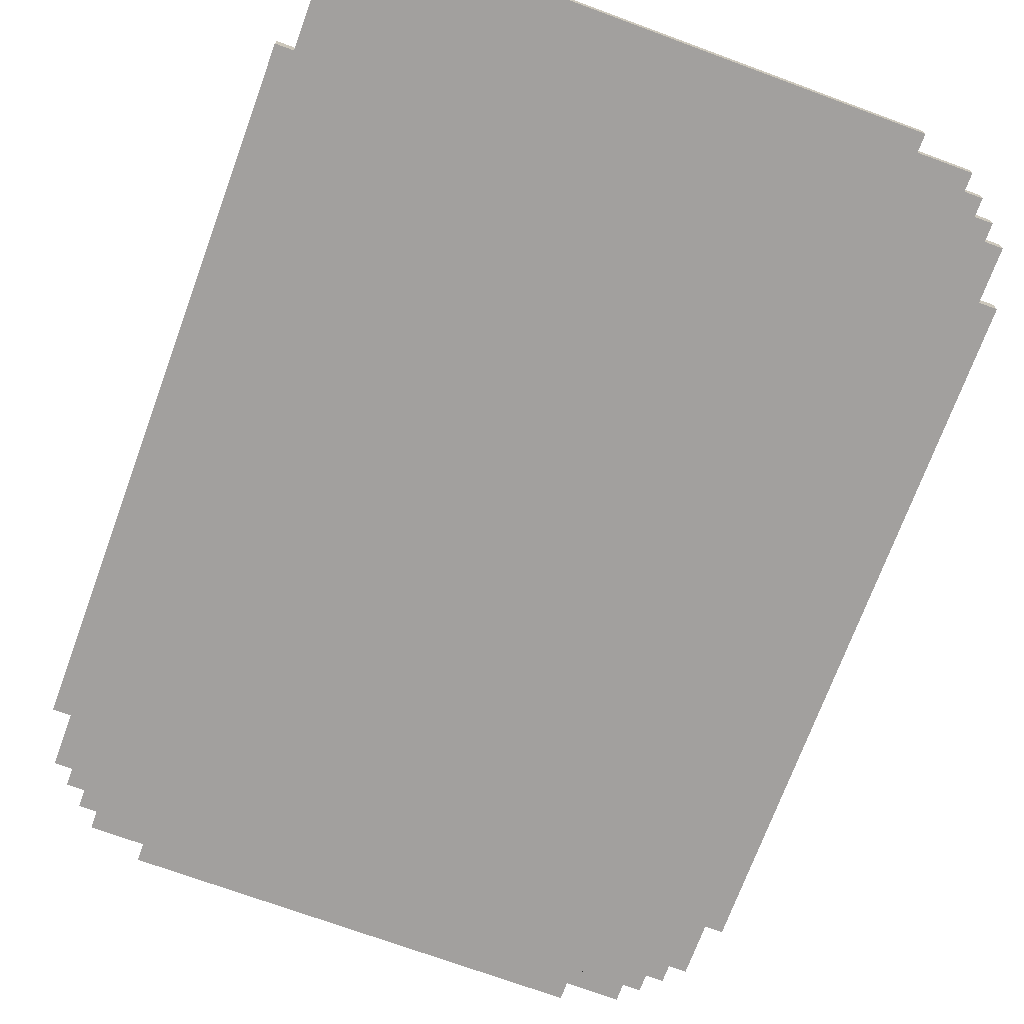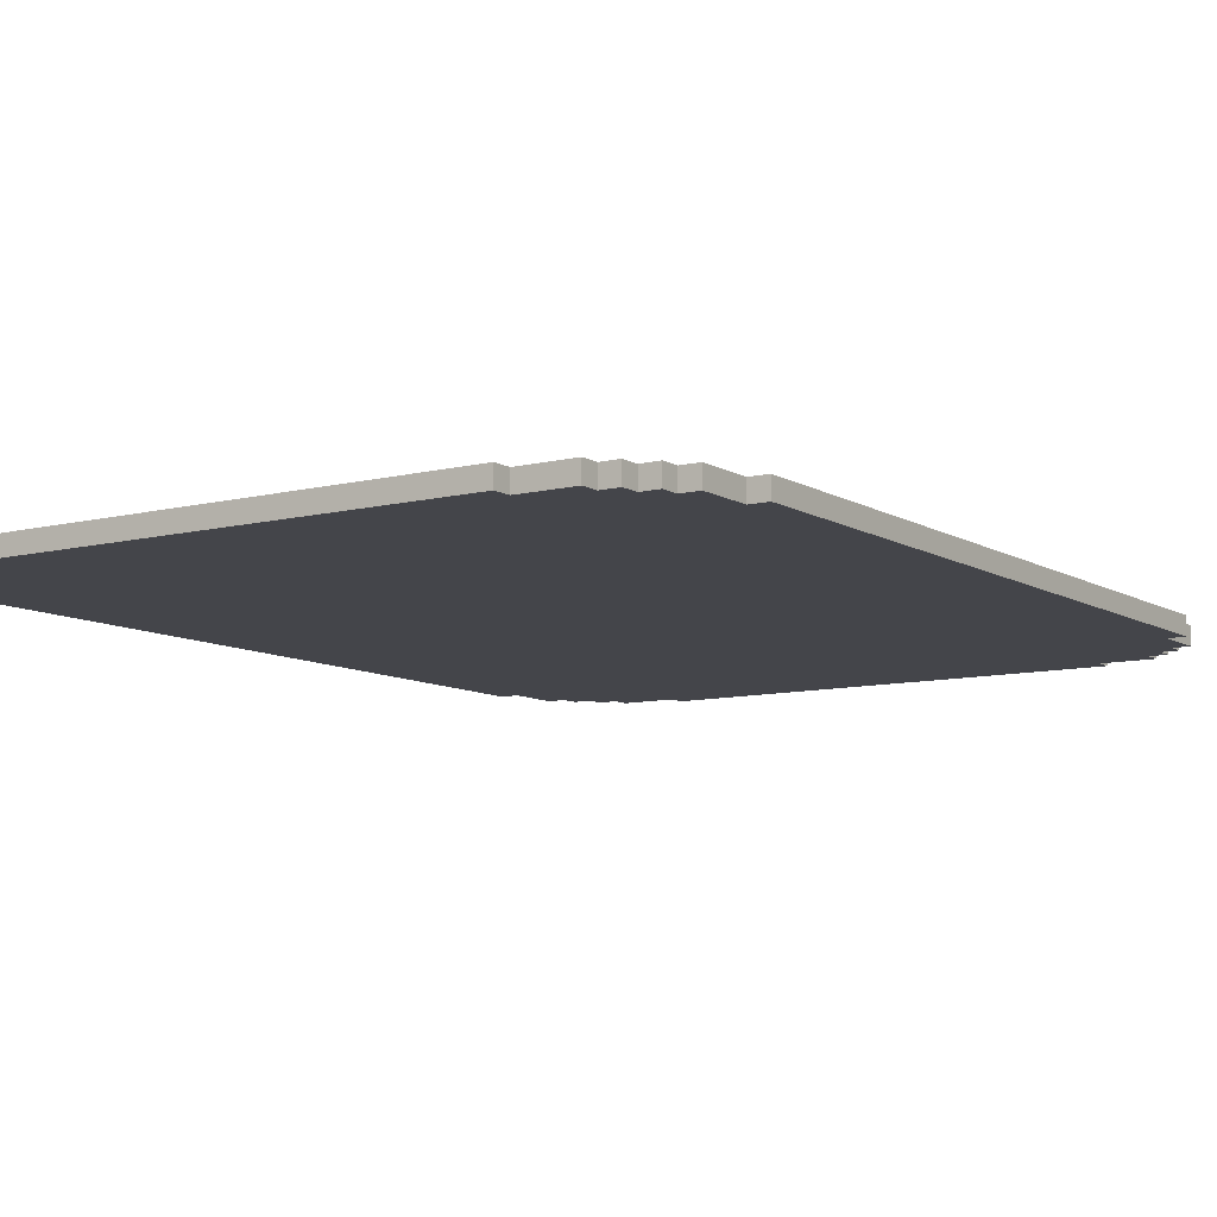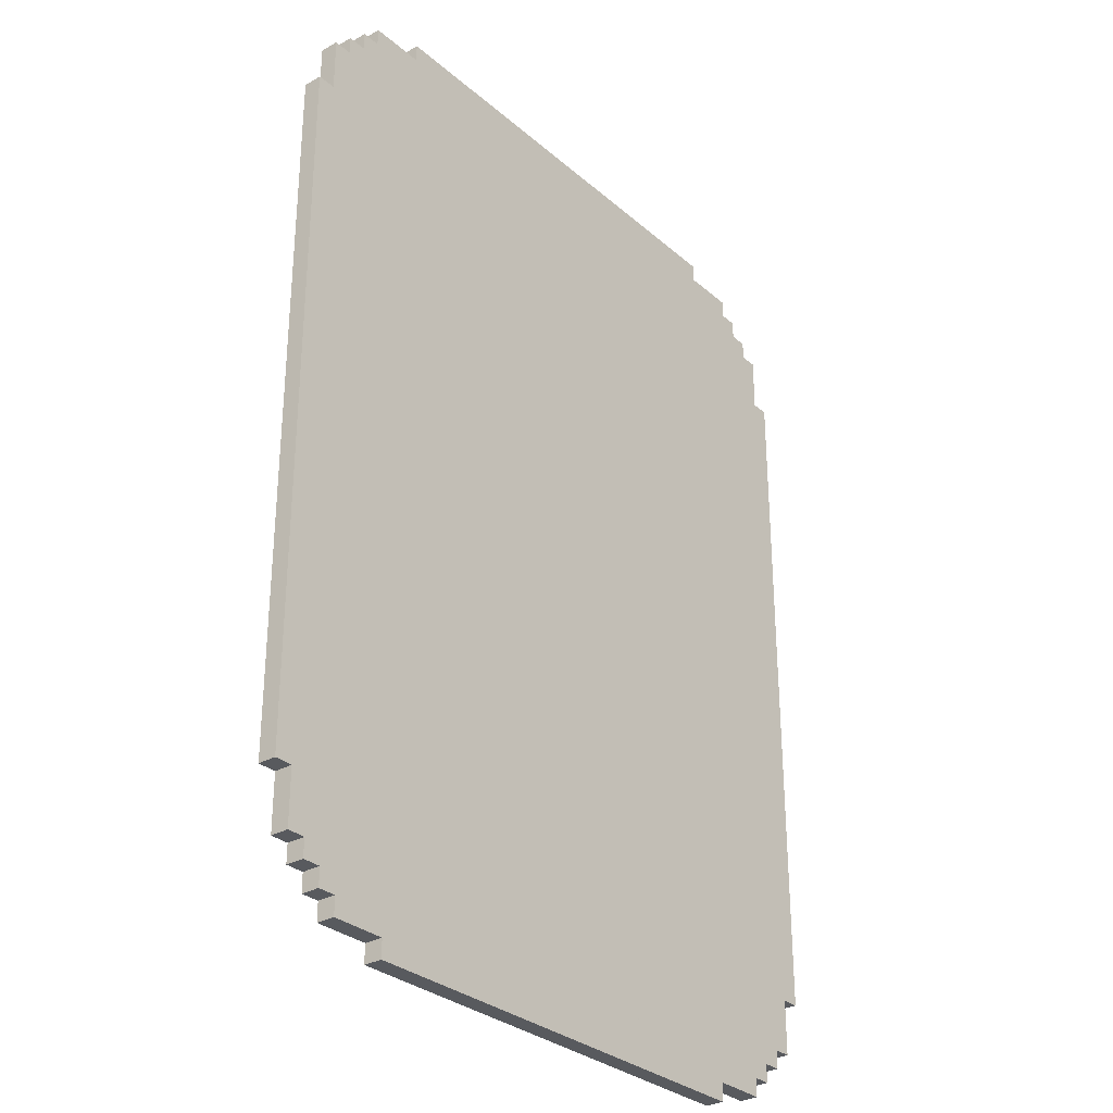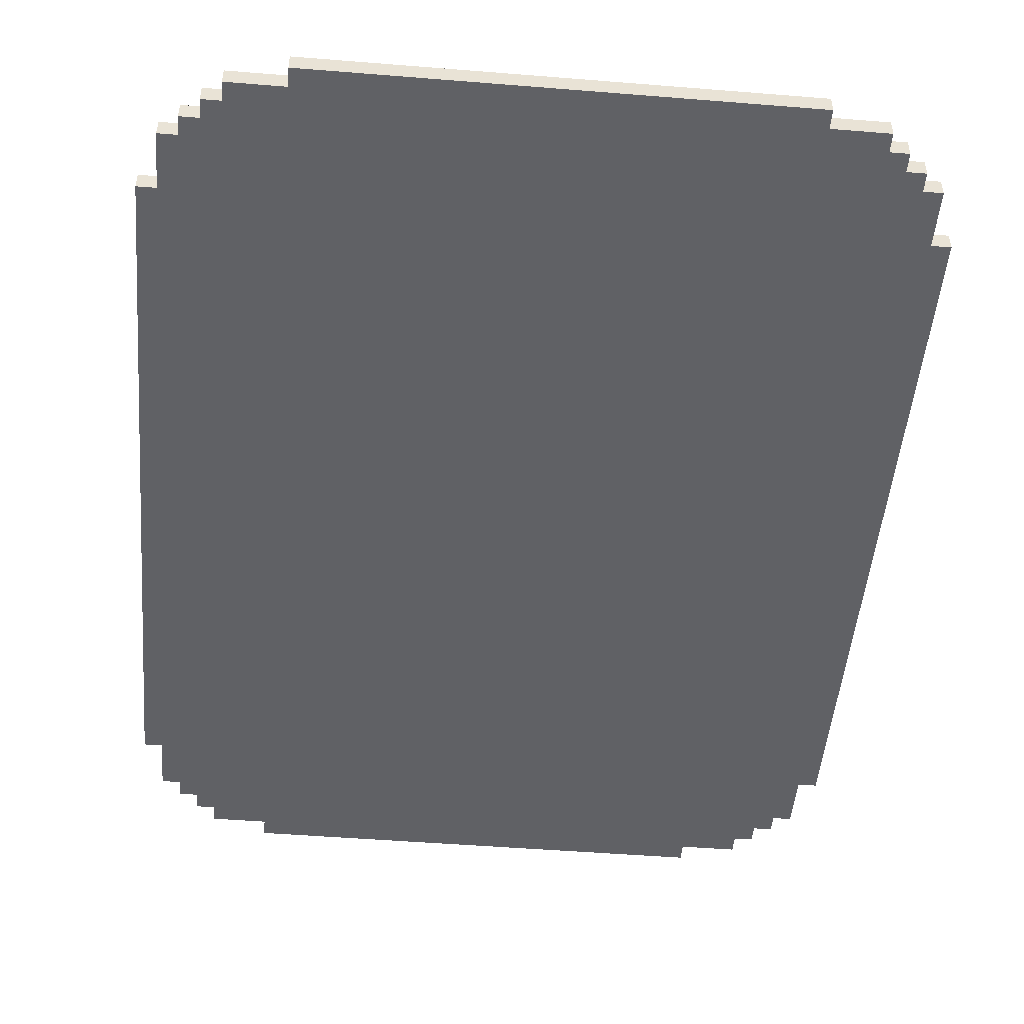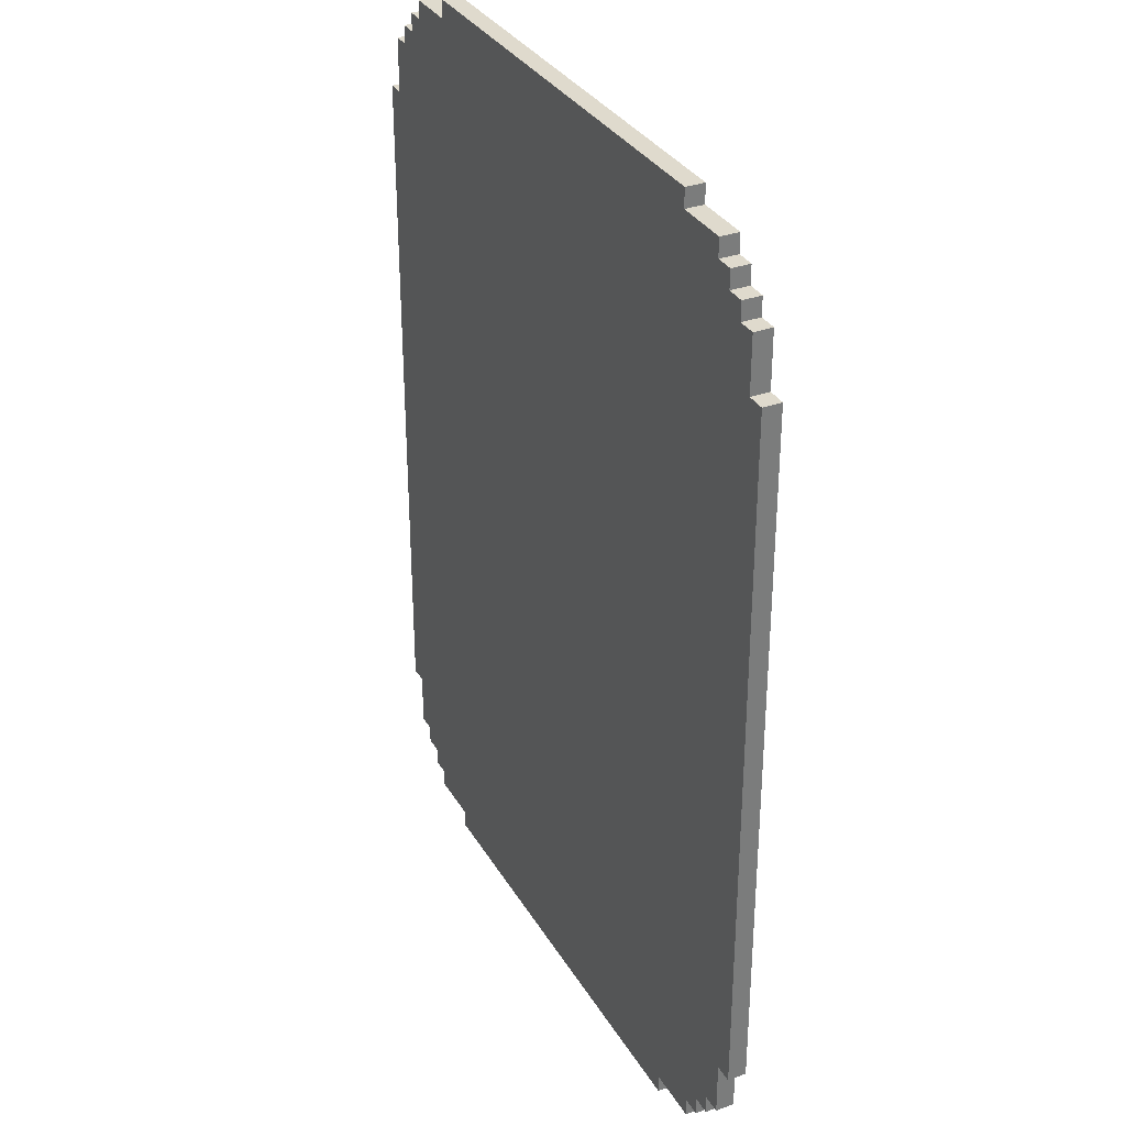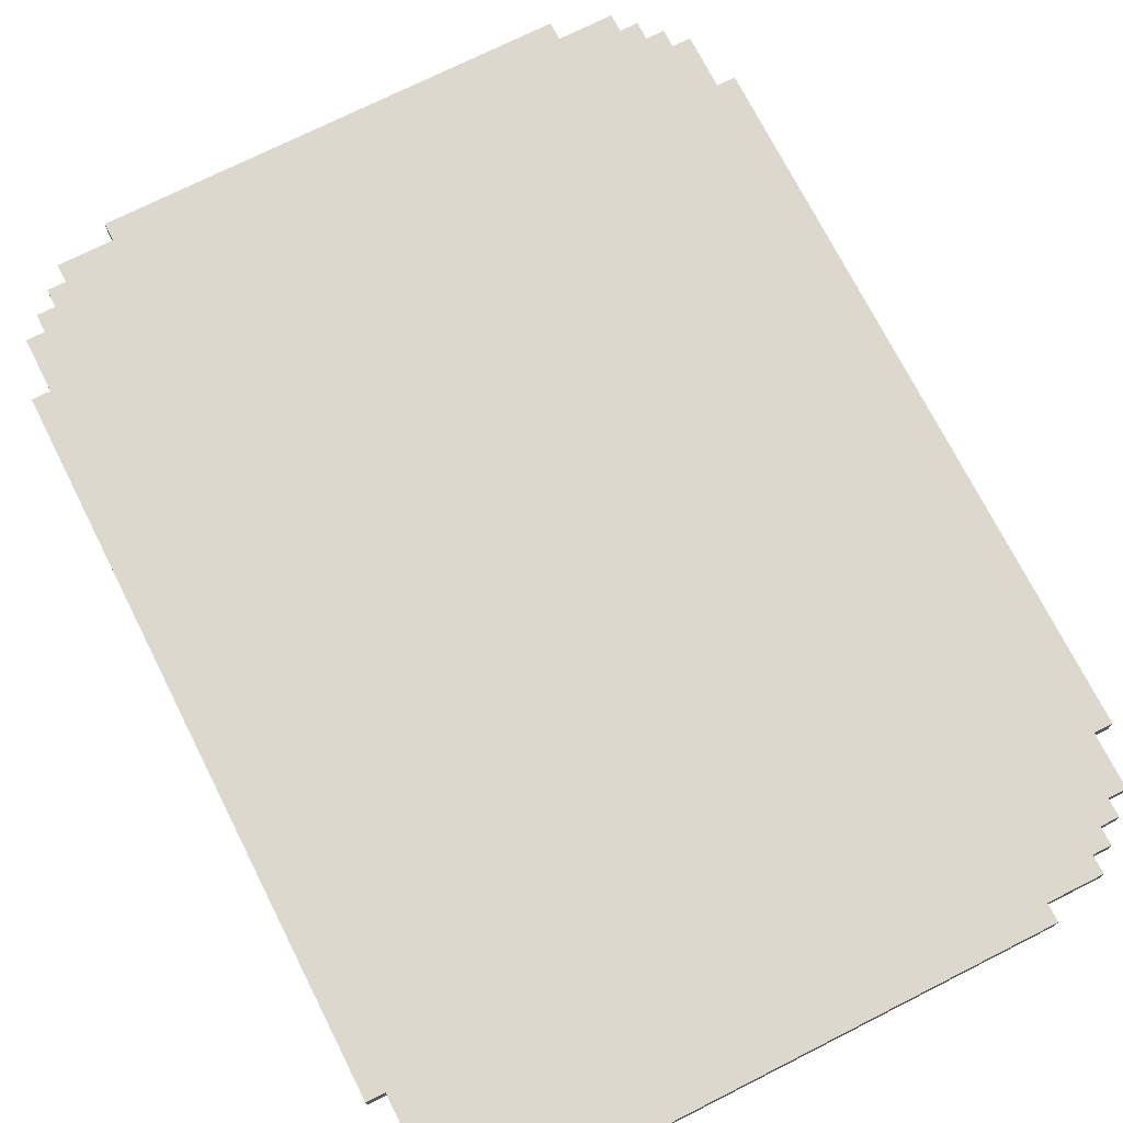
<metadata>
{"format":"obj","ext":"obj","renderer":"f3d","projection":"perspective","resolution":1024,"background":"white","views":[{"elev":-71.9,"azim":159.8,"up":"+Z"},{"elev":-9.2,"azim":33.6,"up":"+Z"},{"elev":-30.6,"azim":129.2,"up":"+Y"},{"elev":-49.3,"azim":-5.1,"up":"+Z"},{"elev":32.8,"azim":63.8,"up":"+Y"},{"elev":72.5,"azim":-26.8,"up":"+Z"}]}
</metadata>
<code>
v -61 83 -90
v -61 45 -90
v -100 45 -90
v -100 83 -90
v -62 45 -90
v -62 42 -90
v -99 42 -90
v -99 45 -90
v -62 86 -90
v -62 83 -90
v -99 83 -90
v -99 86 -90
v -63 42 -90
v -63 41 -90
v -98 41 -90
v -98 42 -90
v -63 87 -90
v -63 86 -90
v -98 86 -90
v -98 87 -90
v -64 41 -90
v -64 40 -90
v -97 40 -90
v -97 41 -90
v -64 88 -90
v -64 87 -90
v -97 87 -90
v -97 88 -90
v -65 40 -90
v -65 39 -90
v -96 39 -90
v -96 40 -90
v -65 89 -90
v -65 88 -90
v -96 88 -90
v -96 89 -90
v -68 39 -90
v -68 38 -90
v -93 38 -90
v -93 39 -90
v -68 90 -90
v -68 89 -90
v -93 89 -90
v -93 90 -90
v -100 83 -89
v -100 45 -89
v -61 45 -89
v -61 83 -89
v -99 45 -89
v -99 42 -89
v -62 42 -89
v -62 45 -89
v -99 86 -89
v -99 83 -89
v -62 83 -89
v -62 86 -89
v -98 42 -89
v -98 41 -89
v -63 41 -89
v -63 42 -89
v -98 87 -89
v -98 86 -89
v -63 86 -89
v -63 87 -89
v -97 41 -89
v -97 40 -89
v -64 40 -89
v -64 41 -89
v -97 88 -89
v -97 87 -89
v -64 87 -89
v -64 88 -89
v -96 40 -89
v -96 39 -89
v -65 39 -89
v -65 40 -89
v -96 89 -89
v -96 88 -89
v -65 88 -89
v -65 89 -89
v -93 39 -89
v -93 38 -89
v -68 38 -89
v -68 39 -89
v -93 90 -89
v -93 89 -89
v -68 89 -89
v -68 90 -89
g Window_Small
f 54 45 46
f 46 55 54
f 55 46 49
f 49 48 55
f 48 49 52
f 52 47 48
f 10 1 2
f 2 11 10
f 11 2 5
f 5 4 11
f 4 5 8
f 8 3 4
f 47 1 48
f 47 2 1
f 3 45 4
f 3 46 45
f 62 53 54
f 54 63 62
f 63 54 55
f 55 56 63
f 8 5 6
f 6 7 8
f 7 6 13
f 13 16 7
f 18 9 10
f 10 19 18
f 19 10 11
f 11 12 19
f 52 49 50
f 50 51 52
f 51 50 57
f 57 60 51
f 55 9 56
f 55 10 9
f 51 5 52
f 51 6 5
f 11 53 12
f 11 54 53
f 7 49 8
f 7 50 49
f 70 61 62
f 62 71 70
f 71 62 63
f 63 64 71
f 60 57 58
f 58 59 60
f 59 58 65
f 65 68 59
f 26 17 18
f 18 27 26
f 27 18 19
f 19 20 27
f 16 13 14
f 14 15 16
f 15 14 21
f 21 24 15
f 68 65 66
f 66 67 68
f 67 66 73
f 73 76 67
f 78 69 70
f 70 79 78
f 79 70 71
f 71 72 79
f 24 21 22
f 22 23 24
f 23 22 29
f 29 32 23
f 34 25 26
f 26 35 34
f 35 26 27
f 27 28 35
f 76 73 74
f 74 75 76
f 75 74 81
f 81 84 75
f 32 29 30
f 30 31 32
f 31 30 37
f 37 40 31
f 86 77 78
f 78 87 86
f 87 78 79
f 79 80 87
f 42 33 34
f 34 43 42
f 43 34 35
f 35 36 43
f 82 39 83
f 39 38 83
f 42 44 41
f 42 43 44
f 38 40 37
f 38 39 40
f 86 88 85
f 86 87 88
f 82 84 81
f 82 83 84
f 44 85 41
f 85 88 41
f 36 77 43
f 77 86 43
f 42 87 33
f 87 80 33
f 84 37 75
f 37 30 75
f 74 31 81
f 31 40 81
f 23 65 24
f 23 66 65
f 19 61 20
f 19 62 61
f 15 57 16
f 15 58 57
f 27 69 28
f 27 70 69
f 18 63 9
f 63 56 9
f 10 55 1
f 55 48 1
f 46 3 49
f 3 8 49
f 26 71 17
f 71 64 17
f 20 61 27
f 61 70 27
f 28 69 35
f 69 78 35
f 34 79 25
f 79 72 25
f 68 21 59
f 21 14 59
f 60 13 51
f 13 6 51
f 52 5 47
f 5 2 47
f 76 29 67
f 29 22 67
f 50 7 57
f 7 16 57
f 58 15 65
f 15 24 65
f 66 23 73
f 23 32 73
f 83 37 84
f 83 38 37
f 87 41 88
f 87 42 41
f 75 29 76
f 75 30 29
f 43 85 44
f 43 86 85
f 31 73 32
f 31 74 73
f 35 77 36
f 35 78 77
f 39 81 40
f 39 82 81
f 63 17 64
f 63 18 17
f 4 45 11
f 45 54 11
f 12 53 19
f 53 62 19
f 59 13 60
f 59 14 13
f 79 33 80
f 79 34 33
f 67 21 68
f 67 22 21
f 71 25 72
f 71 26 25

</code>
